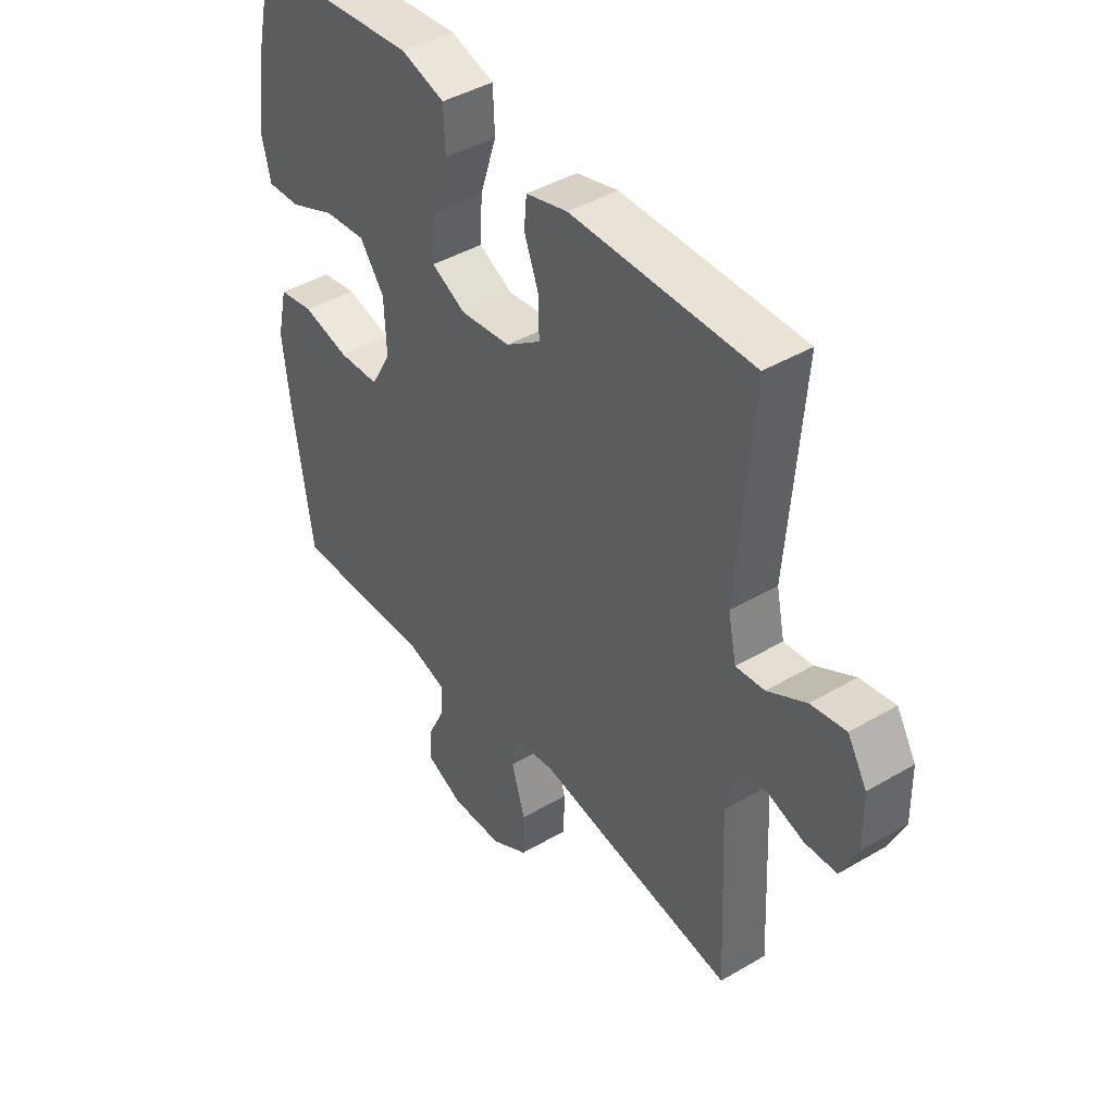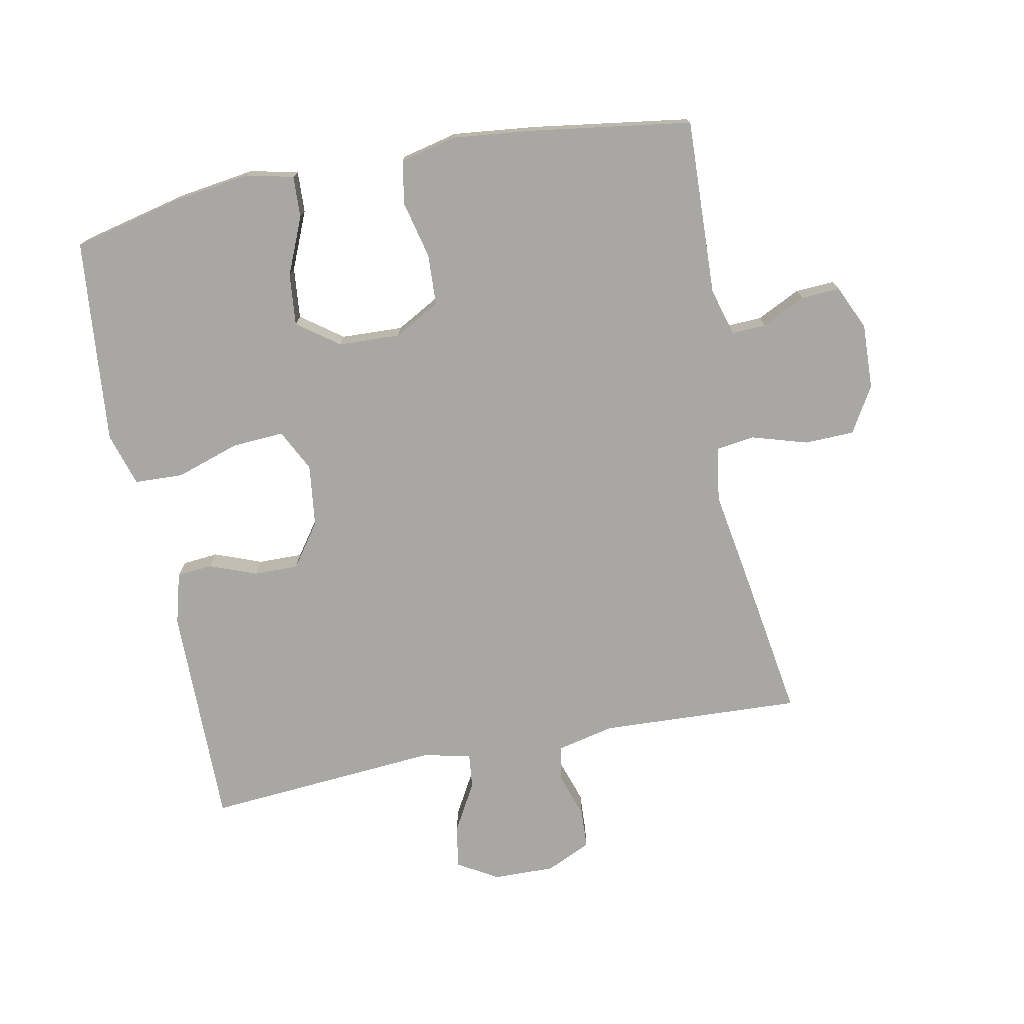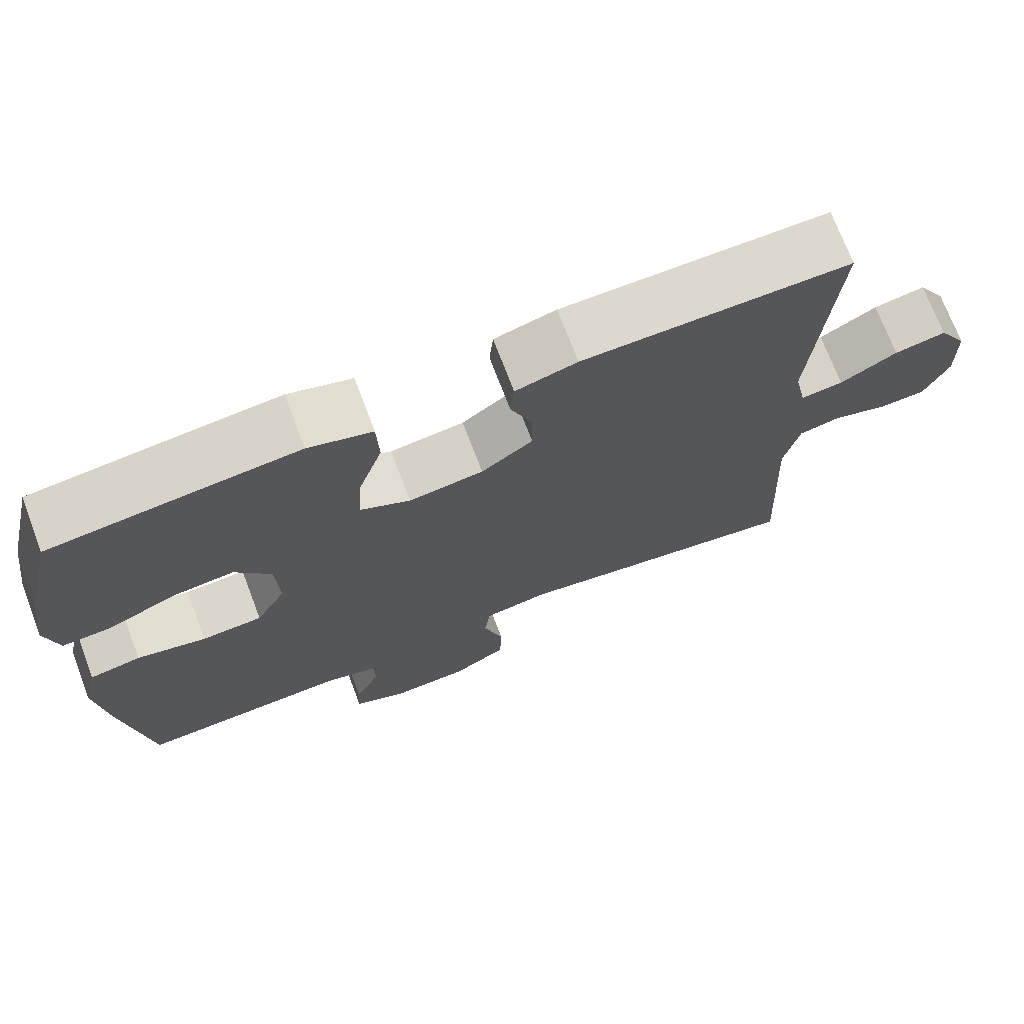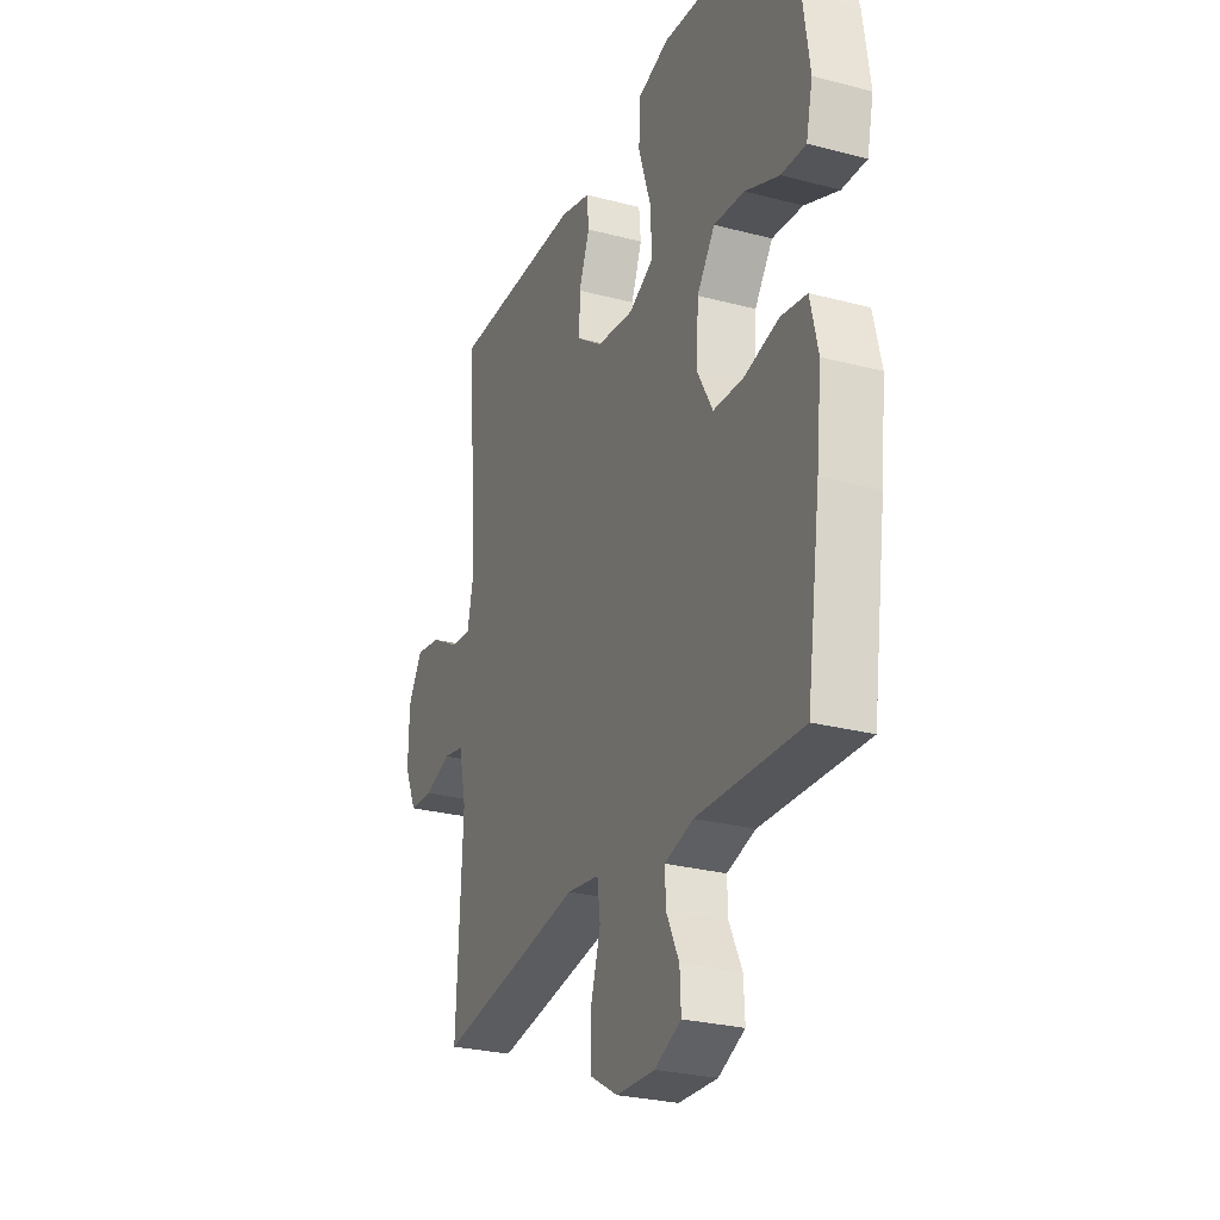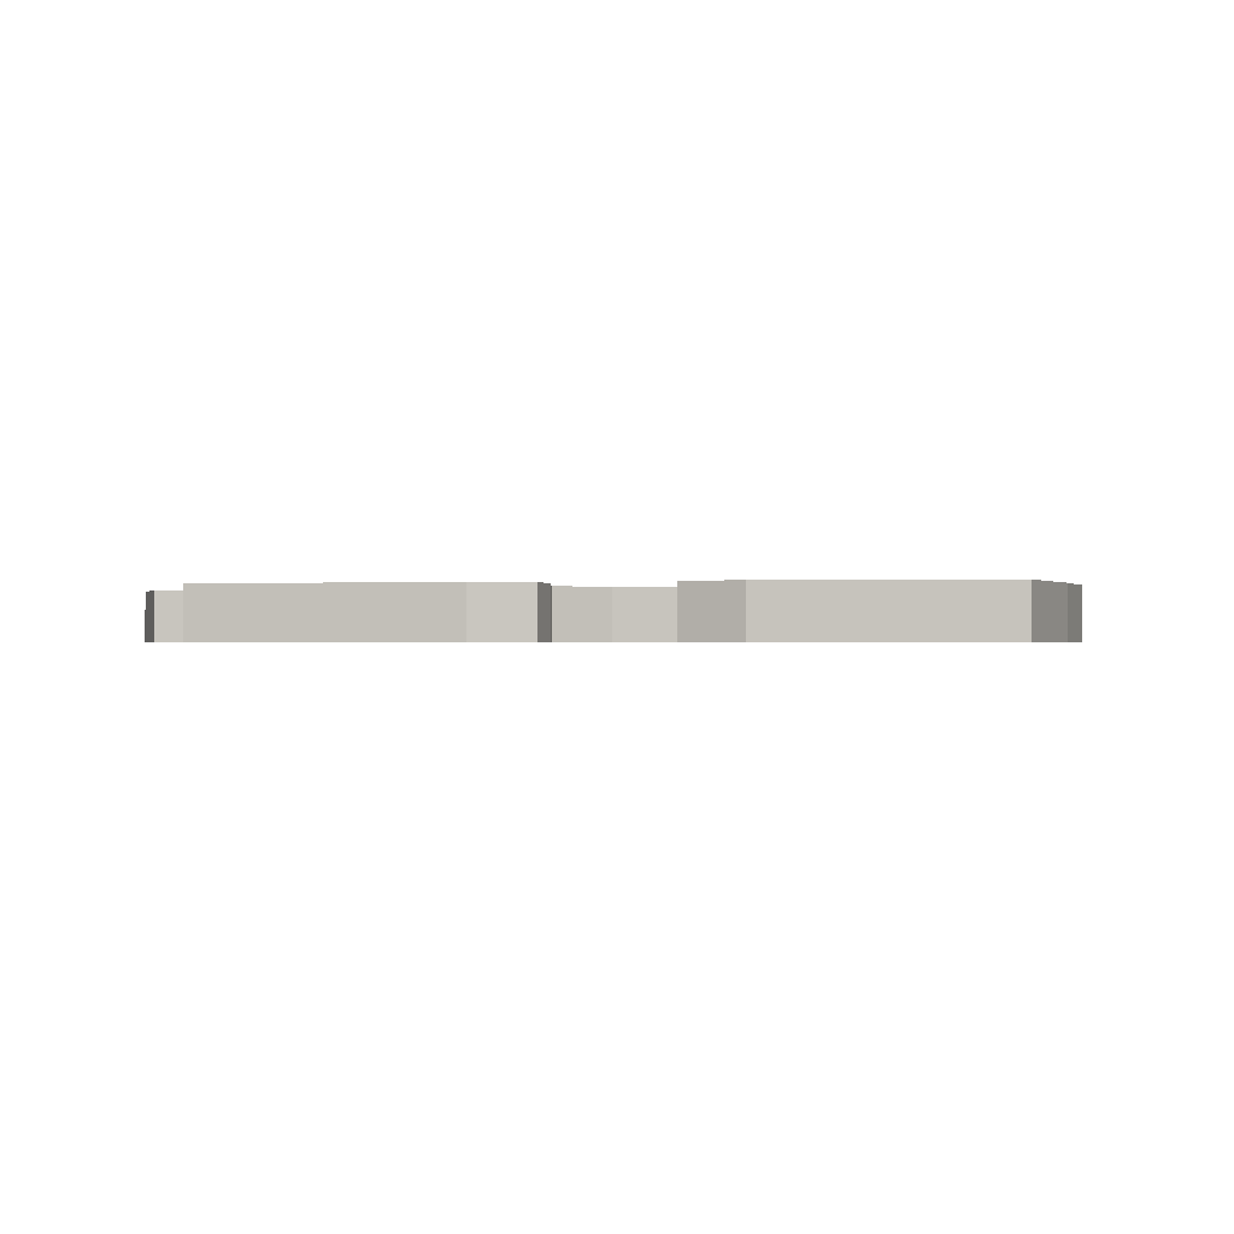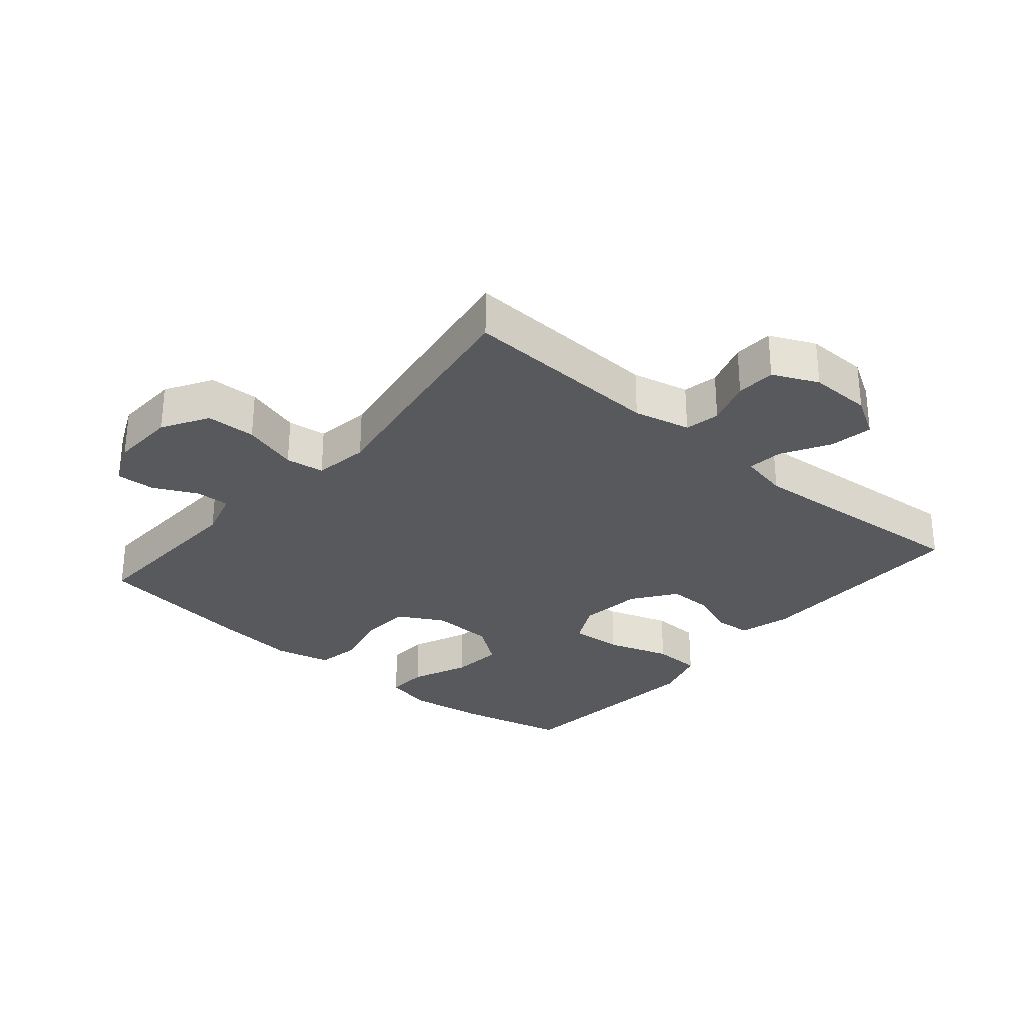
<metadata>
{"format":"obj","ext":"obj","renderer":"f3d","projection":"perspective","resolution":1024,"background":"white","views":[{"elev":42.8,"azim":-125.0,"up":"+Z"},{"elev":-74.8,"azim":101.2,"up":"+Y"},{"elev":72.1,"azim":159.2,"up":"+Z"},{"elev":-27.3,"azim":67.9,"up":"+Z"},{"elev":-0.6,"azim":10.5,"up":"+Y"},{"elev":-29.8,"azim":-130.4,"up":"+Y"}]}
</metadata>
<code>
v -0.5 0.07 -0.5
v -0.485 0.07 -0.187
v -0.505 0.07 -0.099
v -0.559 0.07 -0.088
v -0.63 0.07 -0.111
v -0.691 0.07 -0.108
v -0.723 0.07 -0.038
v -0.721 0.07 0.058
v -0.684 0.07 0.12
v -0.617 0.07 0.108
v -0.543 0.07 0.066
v -0.488 0.07 0.06
v -0.472 0.07 0.136
v -0.5 0.07 0.5
v -0.153 0.07 0.497
v -0.073 0.07 0.475
v -0.068 0.07 0.42
v -0.096 0.07 0.347
v -0.097 0.07 0.278
v -0.03 0.07 0.23
v 0.067 0.07 0.218
v 0.132 0.07 0.251
v 0.127 0.07 0.332
v 0.095 0.07 0.43
v 0.098 0.07 0.506
v 0.181 0.07 0.531
v 0.308 0.07 0.519
v 0.5 0.07 0.5
v 0.539 0.07 0.332
v 0.556 0.07 0.212
v 0.539 0.07 0.138
v 0.475 0.07 0.141
v 0.386 0.07 0.179
v 0.306 0.07 0.187
v 0.259 0.07 0.123
v 0.255 0.07 0.027
v 0.294 0.07 -0.044
v 0.373 0.07 -0.048
v 0.463 0.07 -0.027
v 0.53 0.07 -0.039
v 0.55 0.07 -0.126
v 0.536 0.07 -0.254
v 0.5 0.07 -0.5
v 0.227 0.07 -0.489
v 0.153 0.07 -0.51
v 0.155 0.07 -0.563
v 0.188 0.07 -0.631
v 0.191 0.07 -0.691
v 0.122 0.07 -0.722
v 0.021 0.07 -0.718
v -0.05 0.07 -0.676
v -0.052 0.07 -0.599
v -0.026 0.07 -0.513
v -0.034 0.07 -0.453
v -0.119 0.07 -0.44
v -0.247 0.07 -0.461
v -0.5 0 -0.5
v -0.485 0 -0.187
v -0.505 0 -0.099
v -0.559 0 -0.088
v -0.63 0 -0.111
v -0.691 0 -0.108
v -0.723 0 -0.038
v -0.721 0 0.058
v -0.684 0 0.12
v -0.617 0 0.108
v -0.543 0 0.066
v -0.488 0 0.06
v -0.472 0 0.136
v -0.5 0 0.5
v -0.153 0 0.497
v -0.073 0 0.475
v -0.068 0 0.42
v -0.096 0 0.347
v -0.097 0 0.278
v -0.03 0 0.23
v 0.067 0 0.218
v 0.132 0 0.251
v 0.127 0 0.332
v 0.095 0 0.43
v 0.098 0 0.506
v 0.181 0 0.531
v 0.308 0 0.519
v 0.5 0 0.5
v 0.539 0 0.332
v 0.556 0 0.212
v 0.539 0 0.138
v 0.475 0 0.141
v 0.386 0 0.179
v 0.306 0 0.187
v 0.259 0 0.123
v 0.255 0 0.027
v 0.294 0 -0.044
v 0.373 0 -0.048
v 0.463 0 -0.027
v 0.53 0 -0.039
v 0.55 0 -0.126
v 0.536 0 -0.254
v 0.5 0 -0.5
v 0.227 0 -0.489
v 0.153 0 -0.51
v 0.155 0 -0.563
v 0.188 0 -0.631
v 0.191 0 -0.691
v 0.122 0 -0.722
v 0.021 0 -0.718
v -0.05 0 -0.676
v -0.052 0 -0.599
v -0.026 0 -0.513
v -0.034 0 -0.453
v -0.119 0 -0.44
v -0.247 0 -0.461
f 55 56 1 2
f 54 55 2 3
f 50 51 52 53
f 50 53 54
f 49 50 54
f 46 47 48 49
f 45 46 49 54
f 44 45 54 3
f 42 43 44 3
f 38 39 40 41
f 37 38 41 42
f 30 31 32 33
f 30 33 34
f 29 30 34
f 28 29 34
f 27 28 34 35
f 23 24 25 26
f 22 23 26 27
f 15 16 17 18
f 13 14 15 18
f 12 13 18 19
f 8 9 10 11
f 8 11 12
f 7 8 12
f 4 5 6 7
f 4 7 12
f 37 42 3 4
f 36 37 4 12
f 35 36 12
f 22 27 35
f 21 22 35
f 20 21 35 12
f 12 19 20
f 58 57 112 111
f 59 58 111 110
f 109 108 107 106
f 110 109 106
f 110 106 105
f 105 104 103 102
f 110 105 102 101
f 59 110 101 100
f 59 100 99 98
f 97 96 95 94
f 98 97 94 93
f 89 88 87 86
f 90 89 86
f 90 86 85
f 90 85 84
f 91 90 84 83
f 82 81 80 79
f 83 82 79 78
f 74 73 72 71
f 74 71 70 69
f 75 74 69 68
f 67 66 65 64
f 68 67 64
f 68 64 63
f 63 62 61 60
f 68 63 60
f 60 59 98 93
f 68 60 93 92
f 68 92 91
f 91 83 78
f 91 78 77
f 68 91 77 76
f 76 75 68
f 1 57 58 2
f 2 58 59 3
f 3 59 60 4
f 4 60 61 5
f 5 61 62 6
f 6 62 63 7
f 7 63 64 8
f 8 64 65 9
f 9 65 66 10
f 10 66 67 11
f 11 67 68 12
f 12 68 69 13
f 13 69 70 14
f 14 70 71 15
f 15 71 72 16
f 16 72 73 17
f 17 73 74 18
f 18 74 75 19
f 19 75 76 20
f 20 76 77 21
f 21 77 78 22
f 22 78 79 23
f 23 79 80 24
f 24 80 81 25
f 25 81 82 26
f 26 82 83 27
f 27 83 84 28
f 28 84 85 29
f 29 85 86 30
f 30 86 87 31
f 31 87 88 32
f 32 88 89 33
f 33 89 90 34
f 34 90 91 35
f 35 91 92 36
f 36 92 93 37
f 37 93 94 38
f 38 94 95 39
f 39 95 96 40
f 40 96 97 41
f 41 97 98 42
f 42 98 99 43
f 43 99 100 44
f 44 100 101 45
f 45 101 102 46
f 46 102 103 47
f 47 103 104 48
f 48 104 105 49
f 49 105 106 50
f 50 106 107 51
f 51 107 108 52
f 52 108 109 53
f 53 109 110 54
f 54 110 111 55
f 55 111 112 56
f 56 112 57 1

</code>
